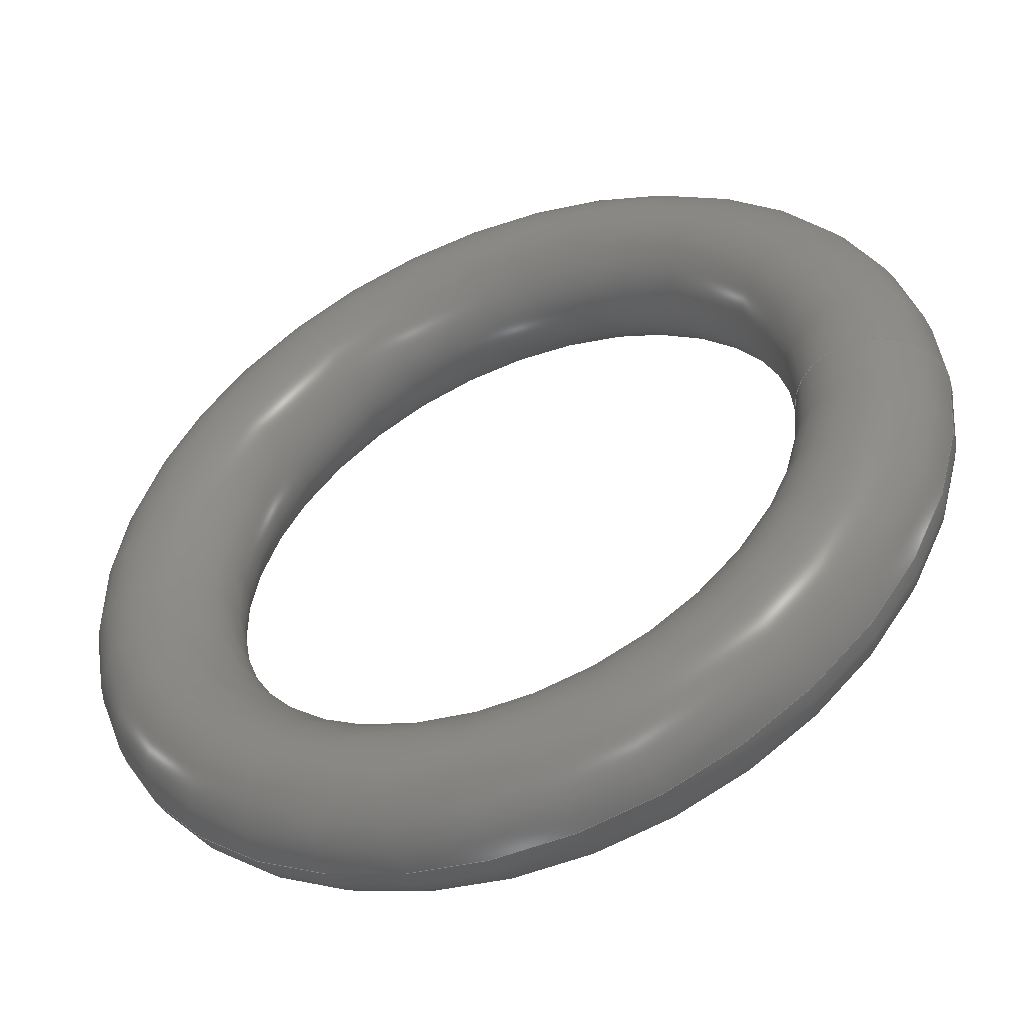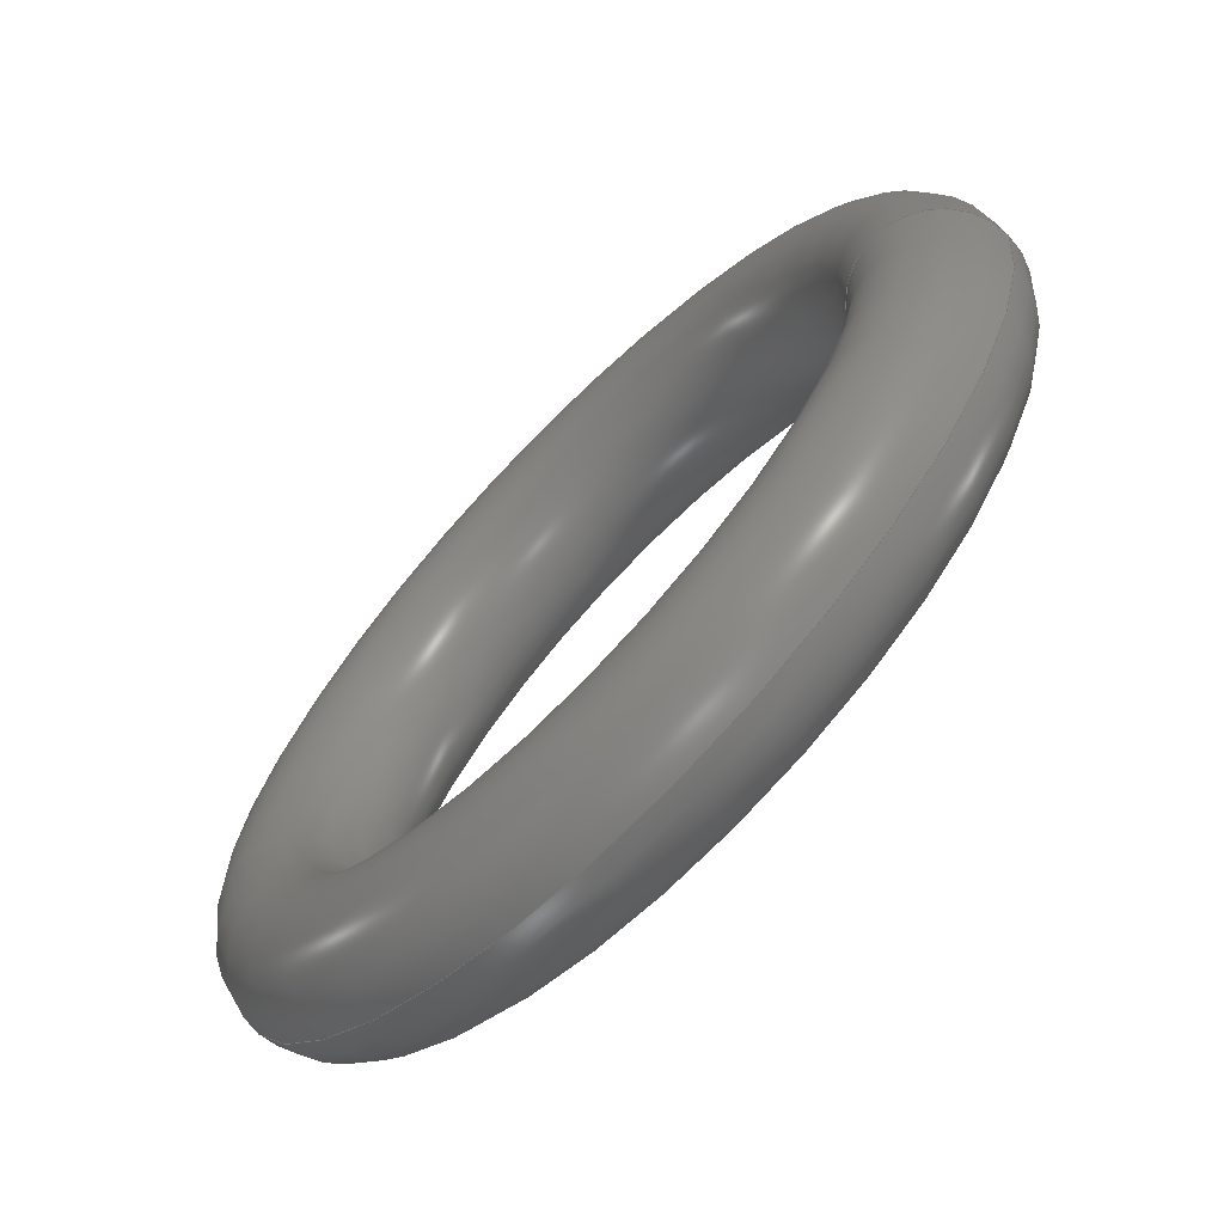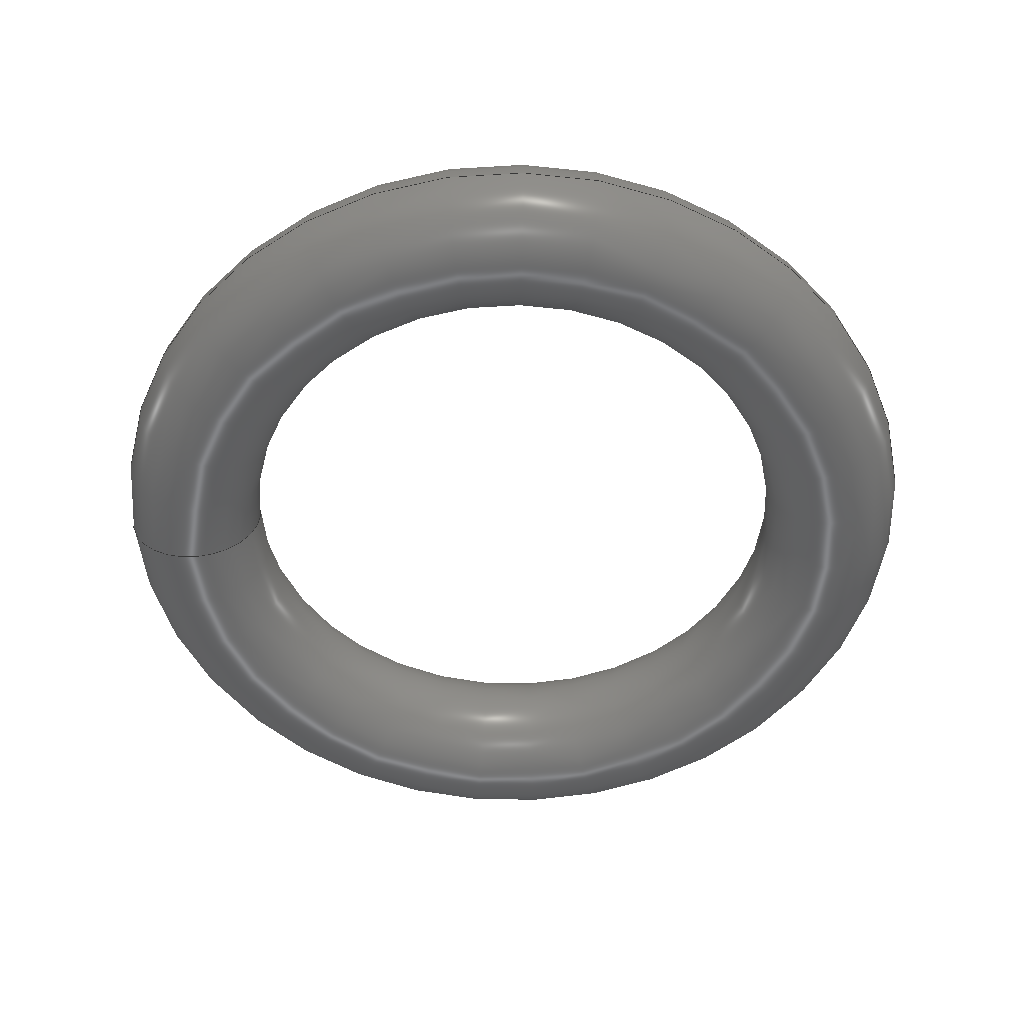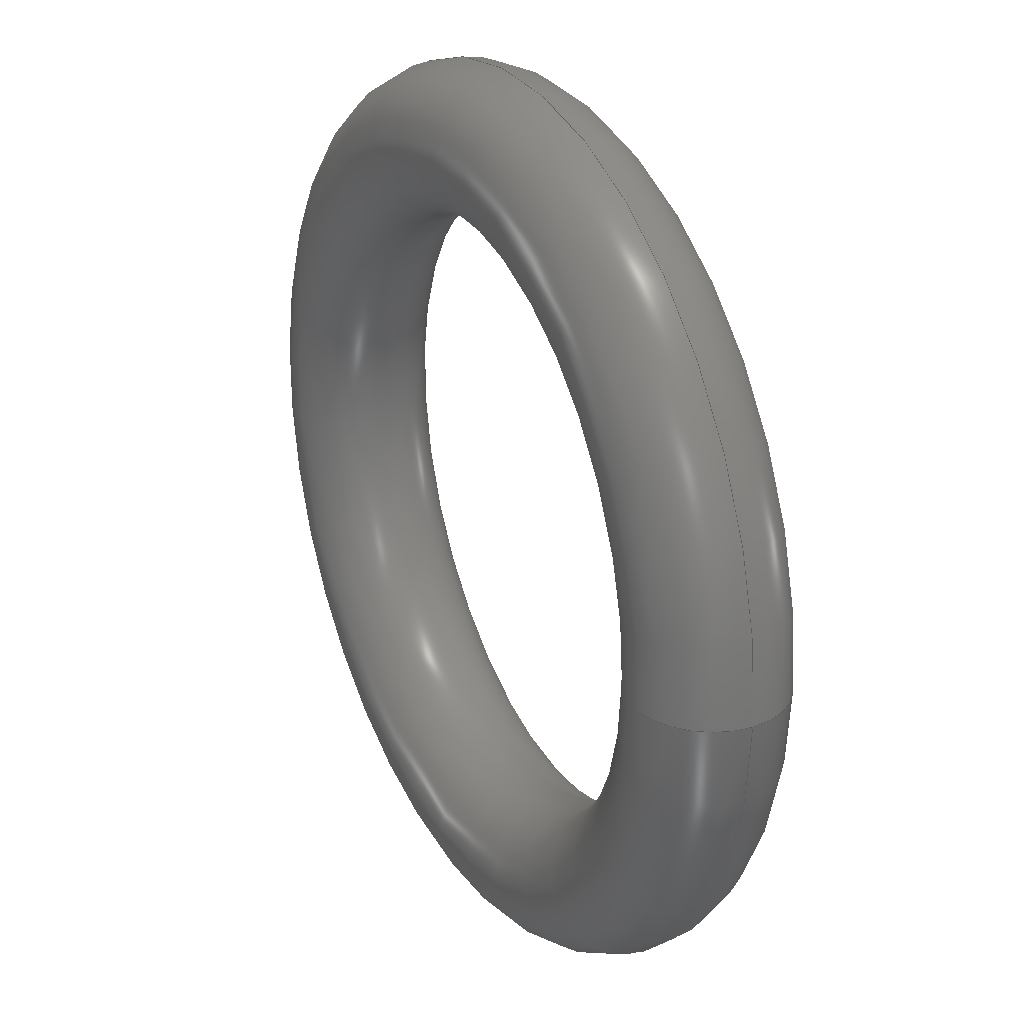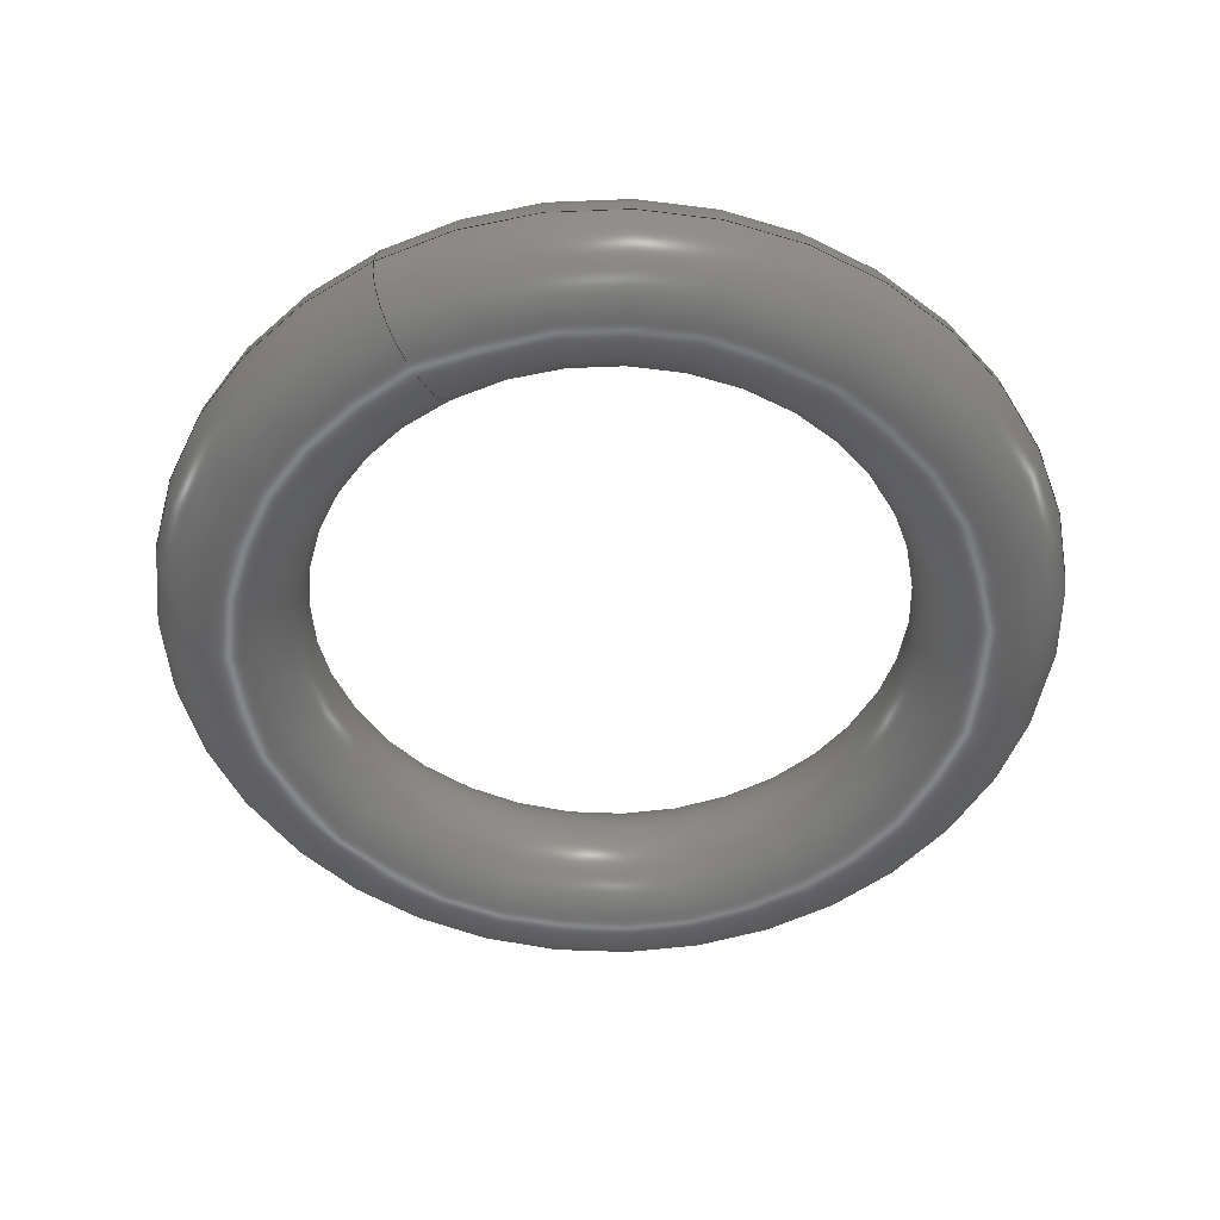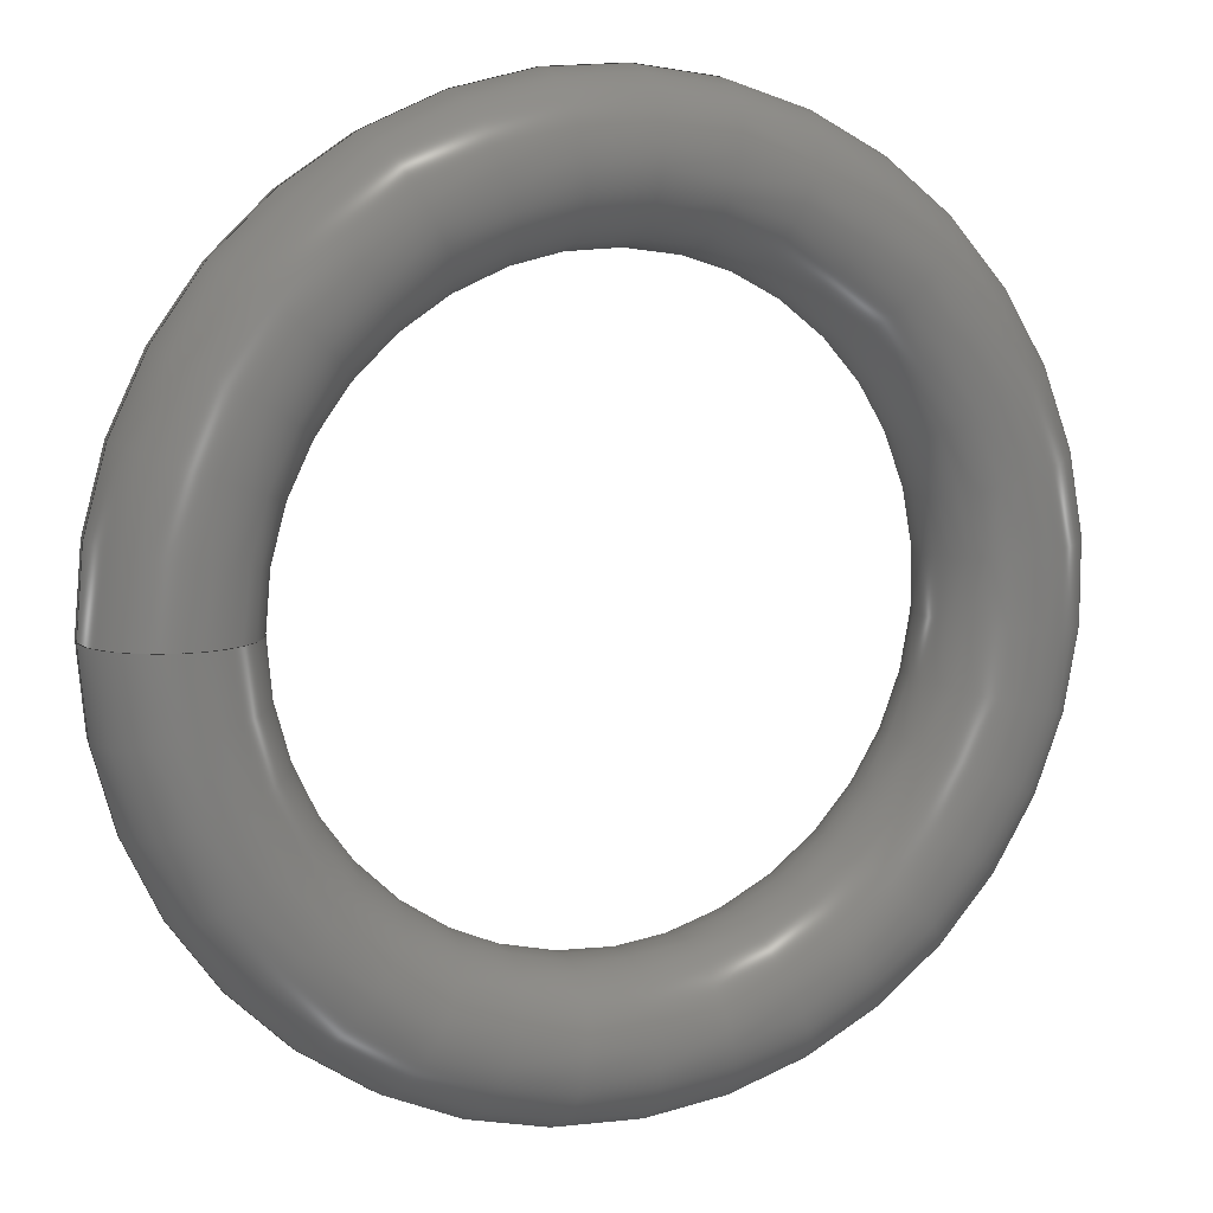
<metadata>
{"format":"step","ext":"step","renderer":"f3d","projection":"perspective","resolution":1024,"background":"white","views":[{"elev":-49.2,"azim":22.1,"up":"+Y"},{"elev":-69.1,"azim":45.5,"up":"+Y"},{"elev":-52.6,"azim":-178.8,"up":"+Z"},{"elev":27.3,"azim":62.8,"up":"+Y"},{"elev":-52.2,"azim":118.2,"up":"+Z"},{"elev":9.6,"azim":157.4,"up":"+Y"}]}
</metadata>
<code>
ISO-10303-21;
DATA;
#1 = APPLICATION_PROTOCOL_DEFINITION('international standard',
  'automotive_design',2000,#2);
#2 = APPLICATION_CONTEXT(
  'core data for automotive mechanical design processes');
#3 = SHAPE_DEFINITION_REPRESENTATION(#4,#10);
#4 = PRODUCT_DEFINITION_SHAPE('','',#5);
#5 = PRODUCT_DEFINITION('design','',#6,#9);
#6 = PRODUCT_DEFINITION_FORMATION('','',#7);
#7 = PRODUCT('Torus001','Torus001','',(#8));
#8 = PRODUCT_CONTEXT('',#2,'mechanical');
#9 = PRODUCT_DEFINITION_CONTEXT('part definition',#2,'design');
#10 = ADVANCED_BREP_SHAPE_REPRESENTATION('',(#11,#15),#27);
#11 = AXIS2_PLACEMENT_3D('',#12,#13,#14);
#12 = CARTESIAN_POINT('',(0,0,0));
#13 = DIRECTION('',(0,0,1));
#14 = DIRECTION('',(1,0,-0));
#15 = MANIFOLD_SOLID_BREP('',#16);
#16 = CLOSED_SHELL('',(#17));
#17 = ADVANCED_FACE('',(#18),#22,.T.);
#18 = FACE_BOUND('',#19,.F.);
#19 = VERTEX_LOOP('',#20);
#20 = VERTEX_POINT('',#21);
#21 = CARTESIAN_POINT('',(12,0,0));
#22 = TOROIDAL_SURFACE('',#23,10,2);
#23 = AXIS2_PLACEMENT_3D('',#24,#25,#26);
#24 = CARTESIAN_POINT('',(0,0,0));
#25 = DIRECTION('',(-0,-0,-1));
#26 = DIRECTION('',(1,0,0));
#27 = ( GEOMETRIC_REPRESENTATION_CONTEXT(3) 
GLOBAL_UNCERTAINTY_ASSIGNED_CONTEXT((#31)) GLOBAL_UNIT_ASSIGNED_CONTEXT(
(#28,#29,#30)) REPRESENTATION_CONTEXT('Context #1',
  '3D Context with UNIT and UNCERTAINTY') );
#28 = ( LENGTH_UNIT() NAMED_UNIT(*) SI_UNIT(.MILLI.,.METRE.) );
#29 = ( NAMED_UNIT(*) PLANE_ANGLE_UNIT() SI_UNIT($,.RADIAN.) );
#30 = ( NAMED_UNIT(*) SI_UNIT($,.STERADIAN.) SOLID_ANGLE_UNIT() );
#31 = UNCERTAINTY_MEASURE_WITH_UNIT(LENGTH_MEASURE(1e-07),#28,
  'distance_accuracy_value','confusion accuracy');
#32 = PRODUCT_RELATED_PRODUCT_CATEGORY('part',$,(#7));
#33 = SHAPE_DEFINITION_REPRESENTATION(#34,#40);
#34 = PRODUCT_DEFINITION_SHAPE('','',#35);
#35 = PRODUCT_DEFINITION('design','',#36,#39);
#36 = PRODUCT_DEFINITION_FORMATION('','',#37);
#37 = PRODUCT('Cut','Cut','',(#38));
#38 = PRODUCT_CONTEXT('',#2,'mechanical');
#39 = PRODUCT_DEFINITION_CONTEXT('part definition',#2,'design');
#40 = SHAPE_REPRESENTATION('',(#11),#41);
#41 = ( GEOMETRIC_REPRESENTATION_CONTEXT(3) 
GLOBAL_UNCERTAINTY_ASSIGNED_CONTEXT((#45)) GLOBAL_UNIT_ASSIGNED_CONTEXT(
(#42,#43,#44)) REPRESENTATION_CONTEXT('Context #1',
  '3D Context with UNIT and UNCERTAINTY') );
#42 = ( LENGTH_UNIT() NAMED_UNIT(*) SI_UNIT(.MILLI.,.METRE.) );
#43 = ( NAMED_UNIT(*) PLANE_ANGLE_UNIT() SI_UNIT($,.RADIAN.) );
#44 = ( NAMED_UNIT(*) SI_UNIT($,.STERADIAN.) SOLID_ANGLE_UNIT() );
#45 = UNCERTAINTY_MEASURE_WITH_UNIT(LENGTH_MEASURE(1e-07),#42,
  'distance_accuracy_value','confusion accuracy');
#46 = PRODUCT_RELATED_PRODUCT_CATEGORY('part',$,(#37));
#47 = MECHANICAL_DESIGN_GEOMETRIC_PRESENTATION_REPRESENTATION('',(#48),
  #27);
#48 = STYLED_ITEM('color',(#49),#17);
#49 = PRESENTATION_STYLE_ASSIGNMENT((#50));
#50 = SURFACE_STYLE_USAGE(.BOTH.,#51);
#51 = SURFACE_SIDE_STYLE('',(#52));
#52 = SURFACE_STYLE_FILL_AREA(#53);
#53 = FILL_AREA_STYLE('',(#54));
#54 = FILL_AREA_STYLE_COLOUR('',#55);
#55 = COLOUR_RGB('',0.8,0.8,0.8);
ENDSEC;
END-ISO-10303-21;

</code>
